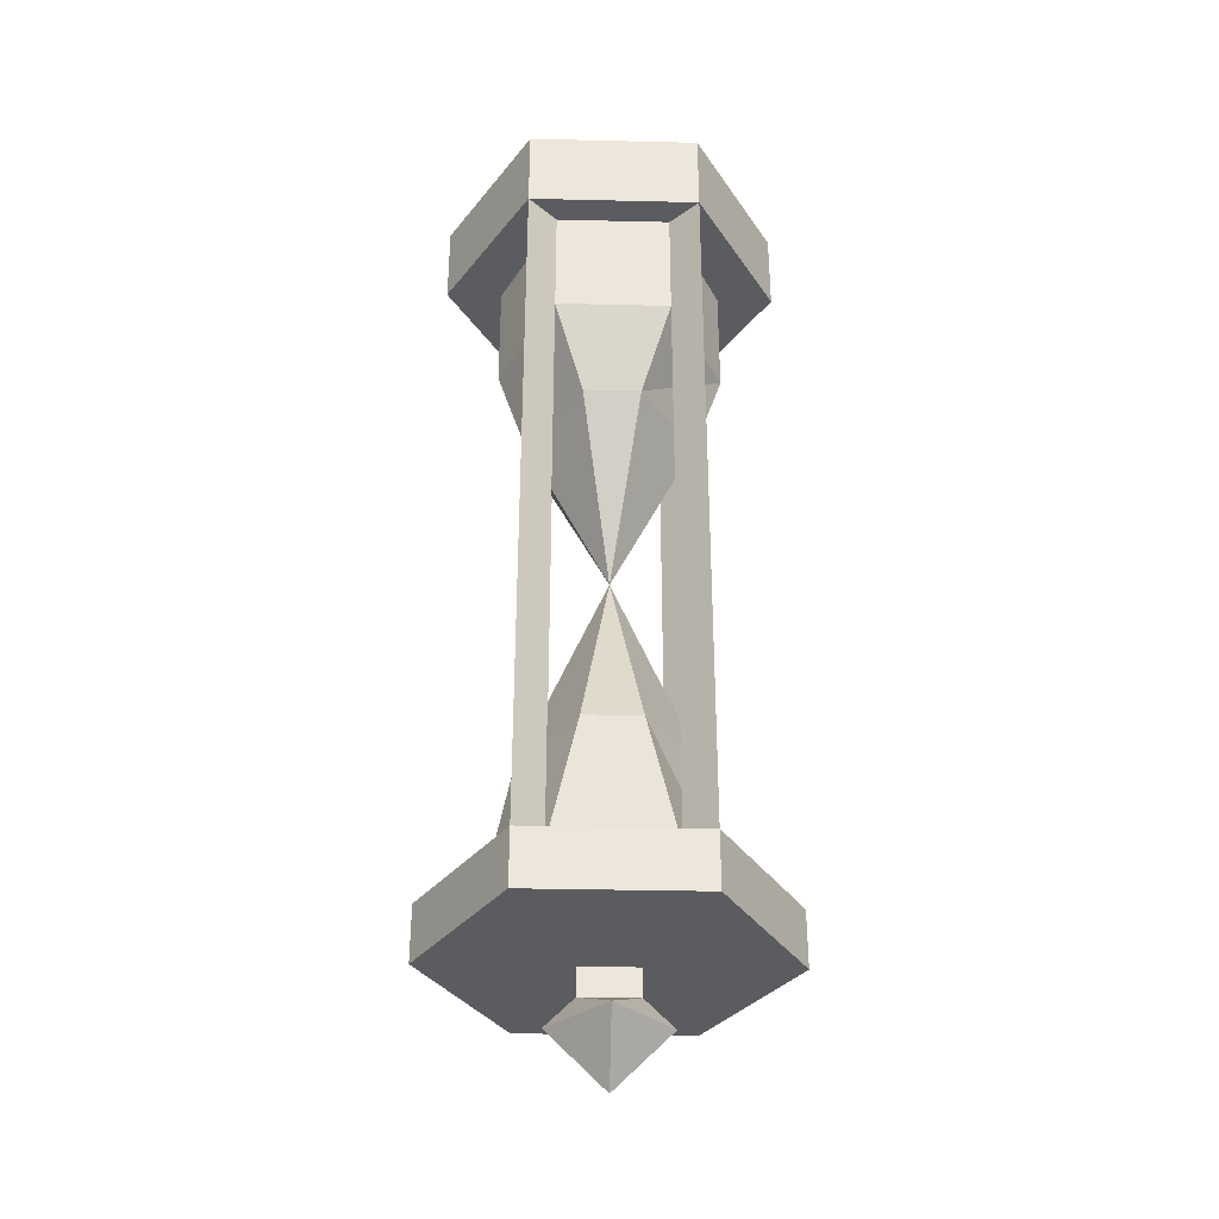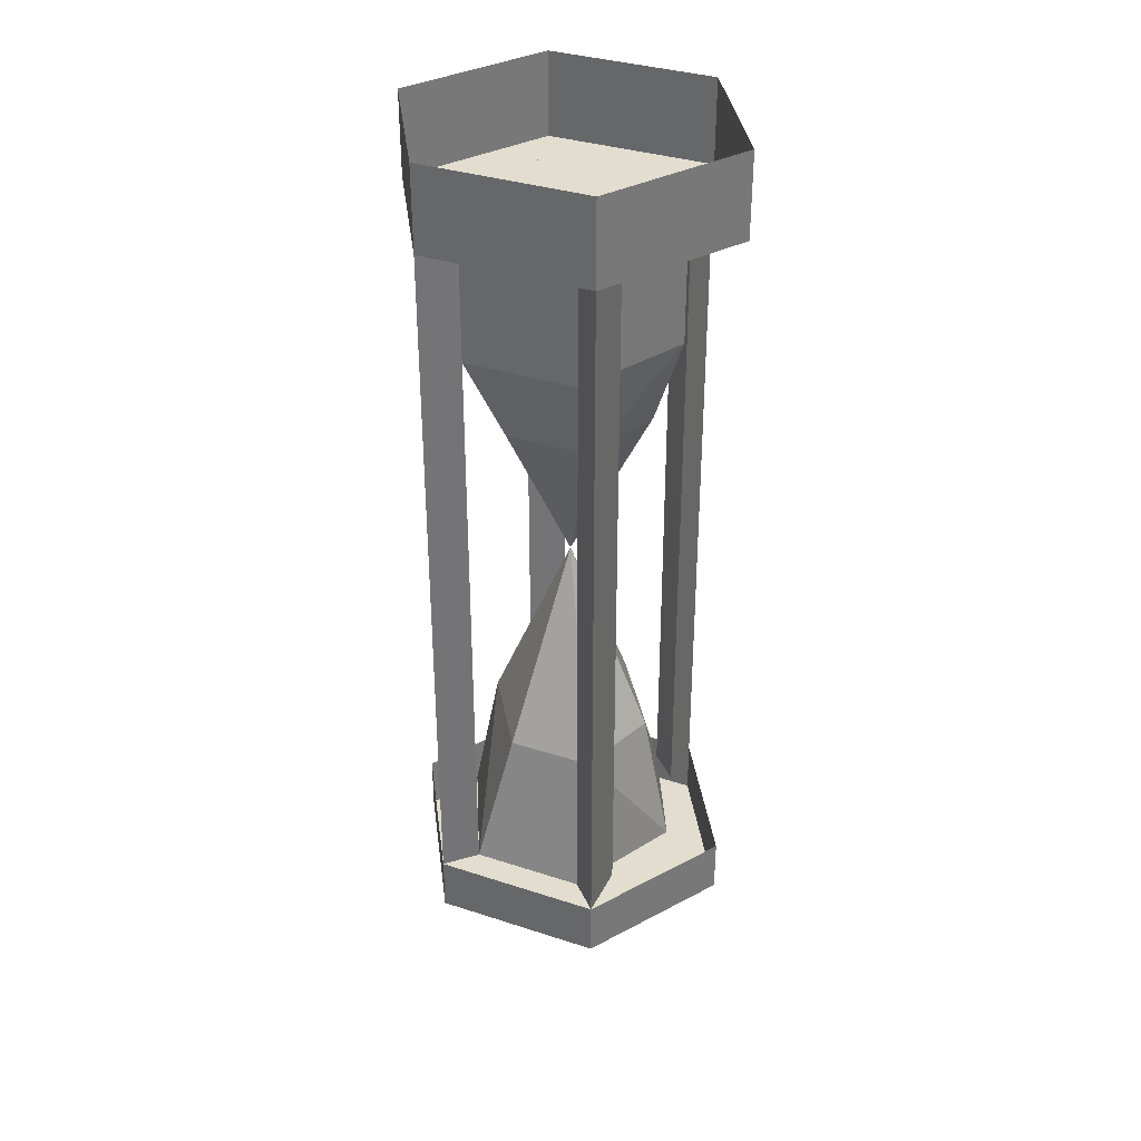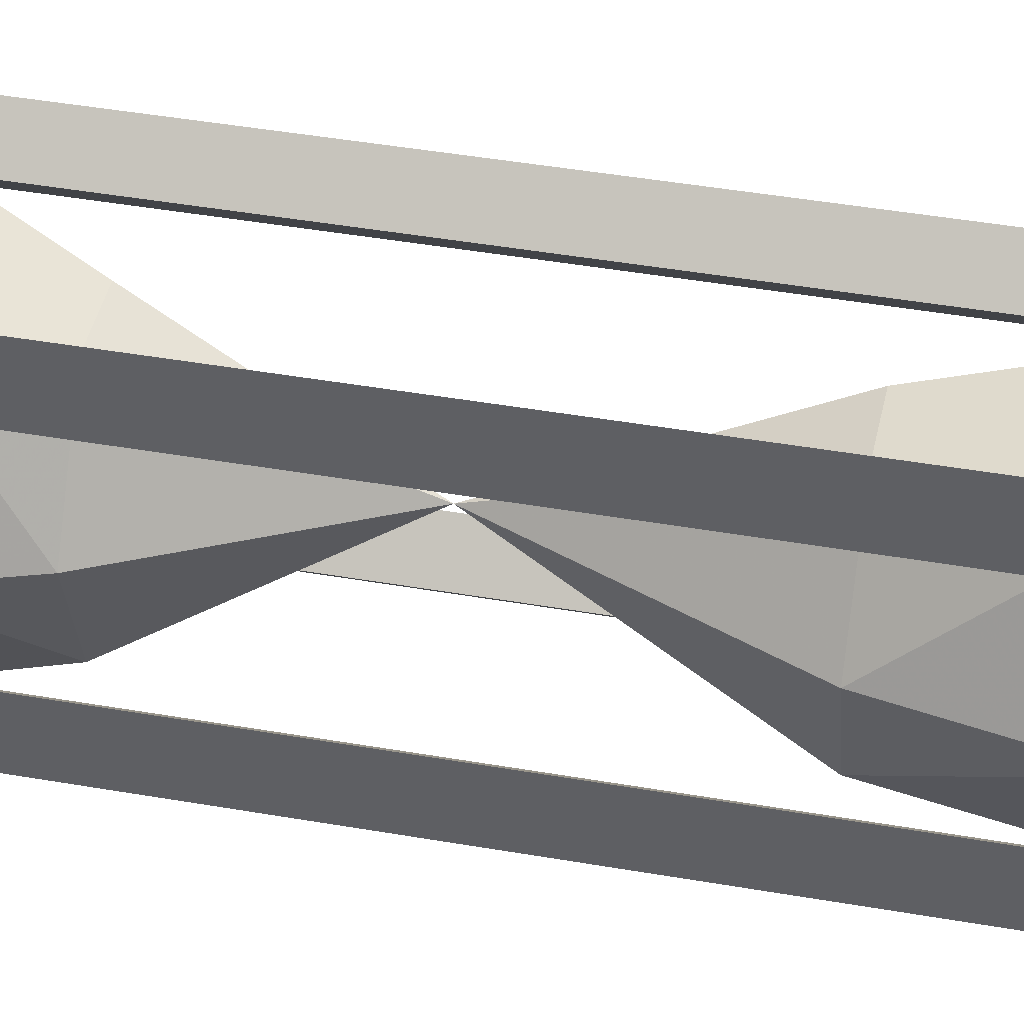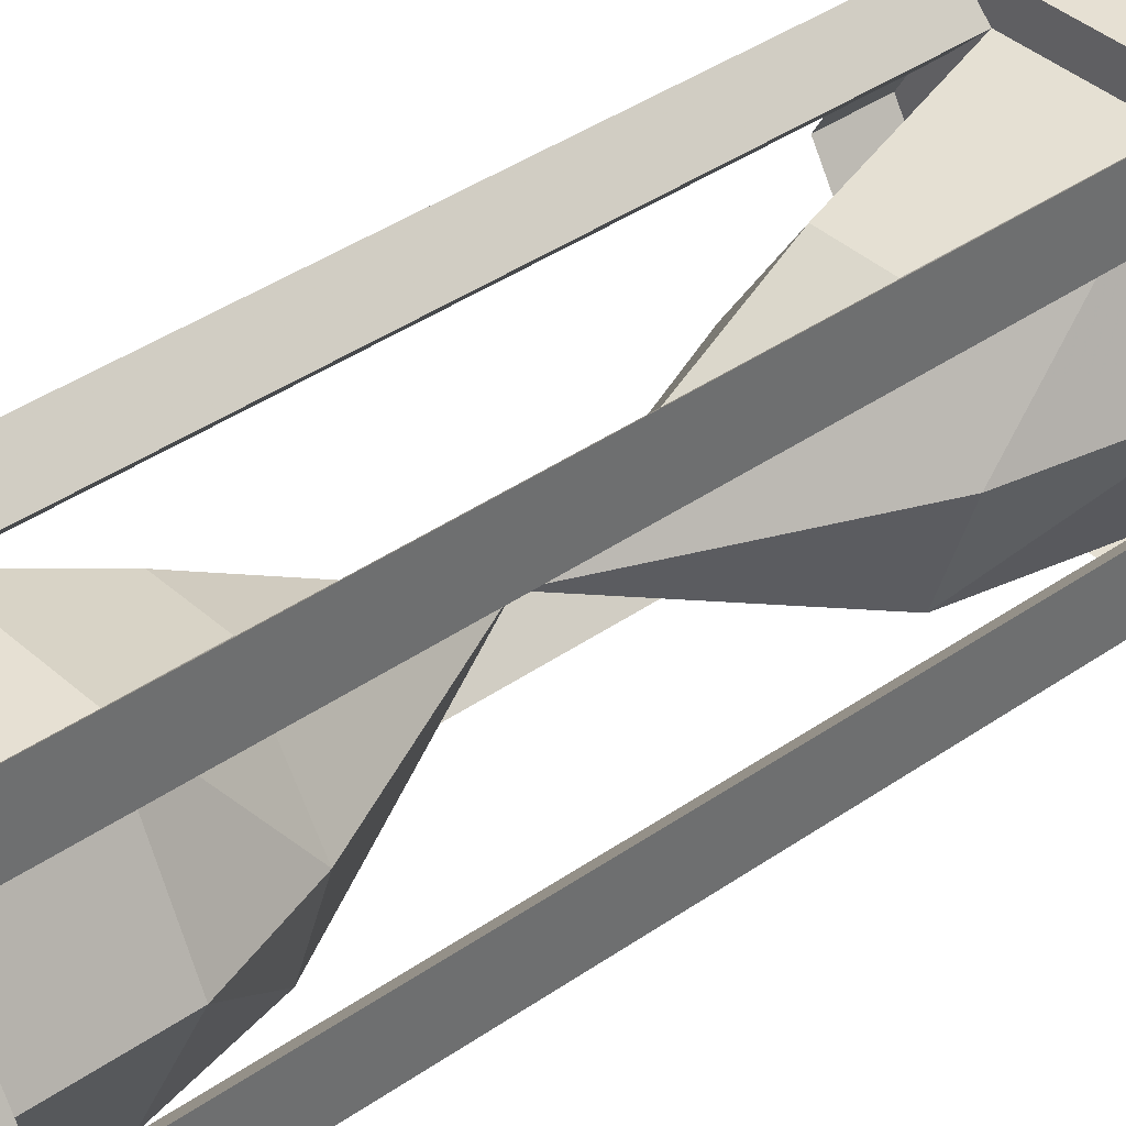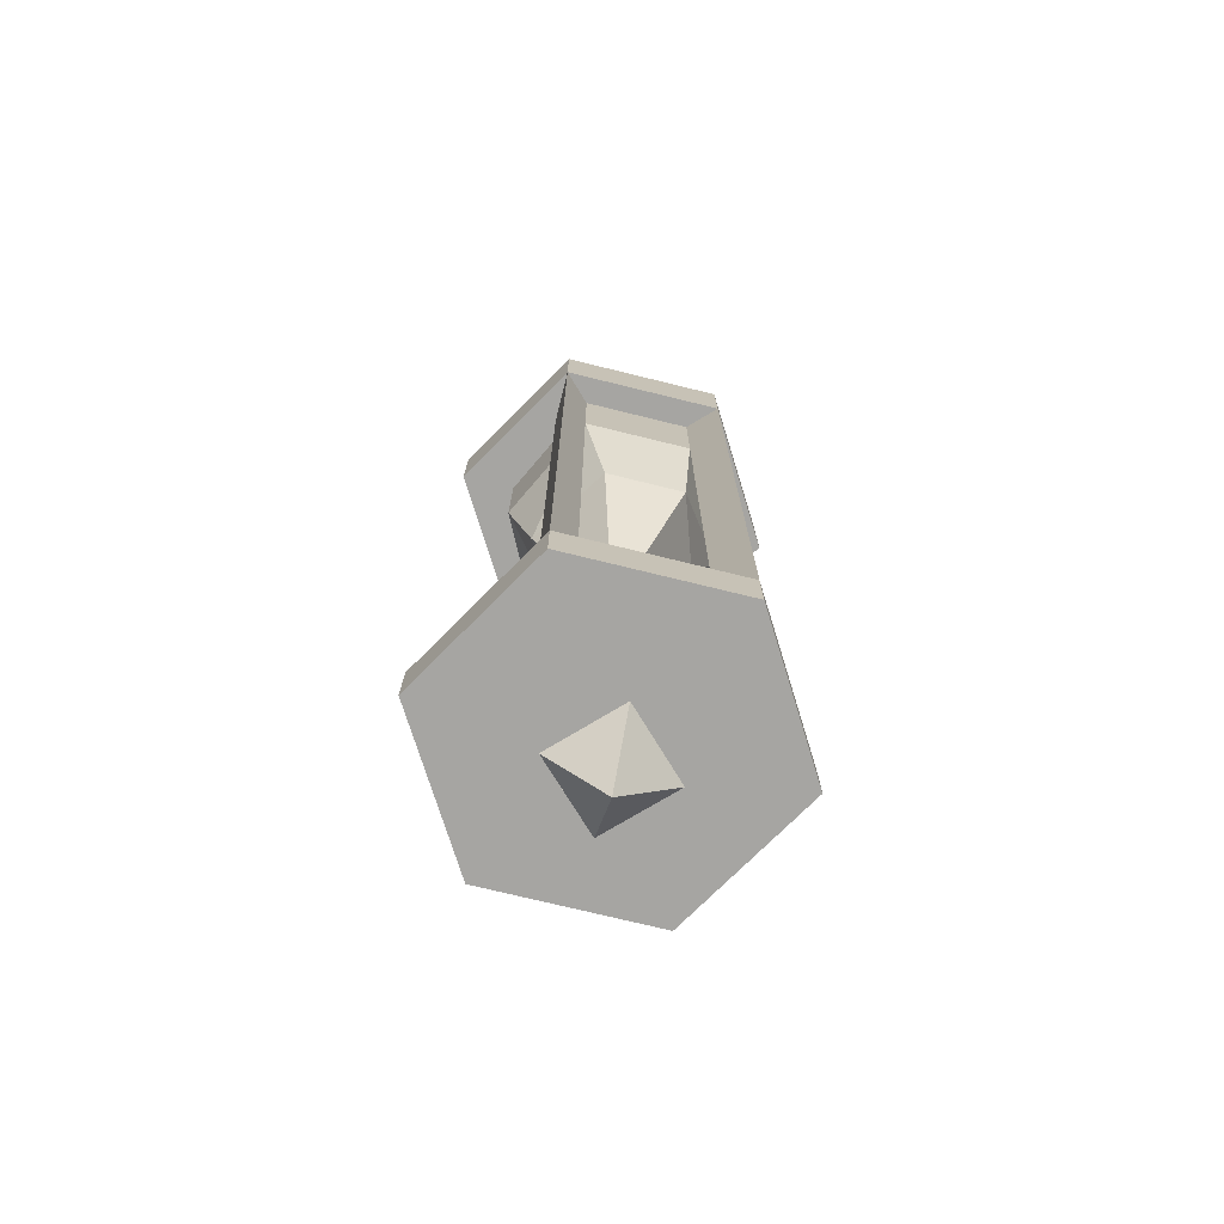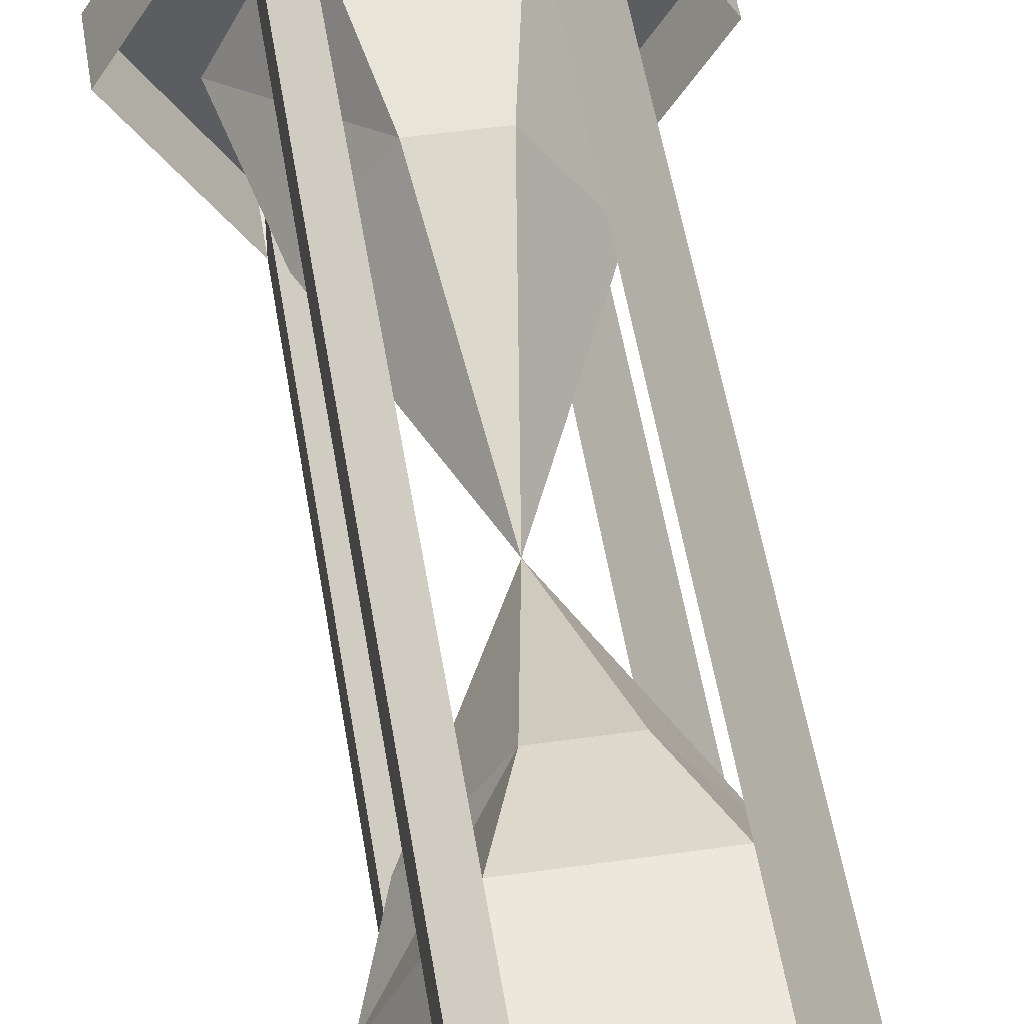
<metadata>
{"format":"obj","ext":"obj","renderer":"f3d","projection":"perspective","resolution":1024,"background":"white","views":[{"elev":-34.6,"azim":-1.8,"up":"+Y"},{"elev":34.8,"azim":-156.4,"up":"+Y"},{"elev":42.4,"azim":-78.1,"up":"+Z"},{"elev":38.5,"azim":-131.6,"up":"+Z"},{"elev":-73.7,"azim":166.2,"up":"+Y"},{"elev":50.4,"azim":171.1,"up":"+Z"}]}
</metadata>
<code>
v 0.04688 -0.02344 0
v 0.02344 -0.02344 0.03906
v -0.02344 -0.02344 0.03906
v -0.04688 -0.02344 0
v -0.02344 -0.02344 -0.03906
v 0.02344 -0.02344 -0.03906
v 0.04688 0 0
v 0.02344 0 0.03906
v -0.02344 0 0.03906
v -0.04688 0 0
v -0.02344 0 -0.03906
v 0.02344 0 -0.03906
v -0.01562 -0.2188 -0.03125
v -0.01562 -0.02344 -0.03125
v -0.02344 -0.02344 -0.02344
v -0.02344 -0.2188 -0.02344
v -0.02344 -0.2188 -0.03906
v 0.007812 -0.2344 0
v 0.04688 -0.2344 0
v 0.02344 -0.2344 0.03906
v -0.02344 -0.2344 0.03906
v -0.007812 -0.2344 0
v -0.02344 -0.2344 -0.03906
v 0.02344 -0.2344 -0.03906
v 0.04688 -0.2188 0
v 0.02344 -0.2188 0.03906
v -0.02344 -0.2188 0.03906
v -0.04688 -0.2188 0
v -0.04688 -0.2344 0
v 0.02344 -0.2188 -0.03906
v -0.02344 -0.2188 0.02344
v -0.02344 -0.02344 0.02344
v -0.01562 -0.02344 0.03125
v -0.01562 -0.2188 0.03125
v 0.02344 -0.02344 0.02344
v 0.02344 -0.2188 0.02344
v 0.01562 -0.2188 0.03125
v 0.01562 -0.02344 0.03125
v 0.02344 -0.2188 -0.02344
v 0.02344 -0.02344 -0.02344
v 0.01562 -0.02344 -0.03125
v 0.01562 -0.2188 -0.03125
v 0.007812 -0.1797 0.02344
v 0.03125 -0.2188 0
v 0.02344 -0.1797 0
v 0 -0.125 0
v -0.007812 -0.1797 0.02344
v -0.02344 -0.1797 0
v -0.03125 -0.2188 0
v -0.01562 -0.1797 -0.02344
v 0.007812 -0.1797 -0.02344
v 0.03125 -0.05469 0
v 0.03125 -0.02344 0
v 0.01562 -0.05469 0.03125
v 0.007812 -0.07812 0.02344
v 0.02344 -0.07812 0
v 0.01562 -0.05469 -0.03125
v -0.01562 -0.05469 -0.03125
v -0.03125 -0.05469 0
v -0.03125 -0.02344 0
v -0.01562 -0.05469 0.03125
v -0.007812 -0.07812 0.02344
v 0.007812 -0.07812 -0.02344
v -0.01562 -0.07812 -0.02344
v -0.02344 -0.07812 0
v 0.01562 -0.07031 0
v 0 -0.07031 0.01562
v 0 -0.1016 0
v 0 -0.07031 -0.01562
v -0.007812 -0.07031 -0.01562
v -0.01562 -0.07031 0
v 0.007812 -0.2422 0
v -0.007812 -0.2422 0
v 0 -0.25 0.01562
v 0.01562 -0.25 0
v 0 -0.25 -0.01562
v -0.01562 -0.25 0
v 0 -0.2656 0
f 1 2 3
f 1 3 4
f 1 4 5
f 1 5 6
f 1 6 7
f 1 7 8
f 1 8 2
f 2 8 9
f 2 9 3
f 3 9 10
f 3 10 4
f 4 10 11
f 4 11 5
f 5 11 12
f 5 12 6
f 6 12 7
f 13 14 15
f 13 15 16
f 16 15 5
f 16 5 17
f 17 5 14
f 17 14 13
f 18 19 20
f 18 20 21
f 18 21 22
f 18 22 23
f 18 23 24
f 18 24 19
f 19 24 25
f 19 25 26
f 19 26 20
f 20 26 27
f 20 27 21
f 21 27 28
f 21 28 29
f 21 29 22
f 22 29 23
f 23 29 17
f 23 17 30
f 23 30 24
f 24 30 25
f 29 28 17
f 31 32 33
f 31 33 34
f 34 33 3
f 34 3 27
f 27 3 32
f 27 32 31
f 35 36 37
f 35 37 38
f 38 37 26
f 38 26 2
f 2 26 36
f 2 36 35
f 39 40 41
f 39 41 42
f 42 41 6
f 42 6 30
f 30 6 40
f 30 40 39
f 43 37 44
f 43 44 45
f 43 45 46
f 43 46 47
f 43 47 37
f 37 47 34
f 34 47 48
f 34 48 49
f 49 48 50
f 49 50 13
f 13 50 51
f 13 51 42
f 42 51 45
f 42 45 44
f 46 48 47
f 48 46 50
f 50 46 51
f 51 46 45
f 52 53 38
f 52 38 54
f 52 54 55
f 52 55 56
f 52 56 57
f 52 57 53
f 53 57 41
f 41 57 58
f 41 58 14
f 14 58 59
f 14 59 60
f 60 59 61
f 60 61 33
f 33 61 54
f 33 54 38
f 54 61 62
f 54 62 55
f 55 62 46
f 55 46 56
f 56 46 63
f 56 63 57
f 57 63 58
f 58 63 64
f 58 64 59
f 59 64 65
f 59 65 61
f 61 65 62
f 62 65 46
f 46 65 64
f 46 64 63
f 66 53 38
f 66 38 67
f 66 67 68
f 66 68 69
f 66 69 53
f 53 69 41
f 41 69 70
f 41 70 14
f 14 70 71
f 14 71 60
f 60 71 67
f 60 67 33
f 33 67 38
f 67 71 68
f 68 71 70
f 68 70 69
f 22 18 72
f 22 72 73
f 22 73 18
f 18 73 72
f 72 73 74
f 72 74 75
f 72 75 76
f 72 76 73
f 73 76 77
f 73 77 74
f 74 77 78
f 74 78 75
f 75 78 76
f 76 78 77

</code>
